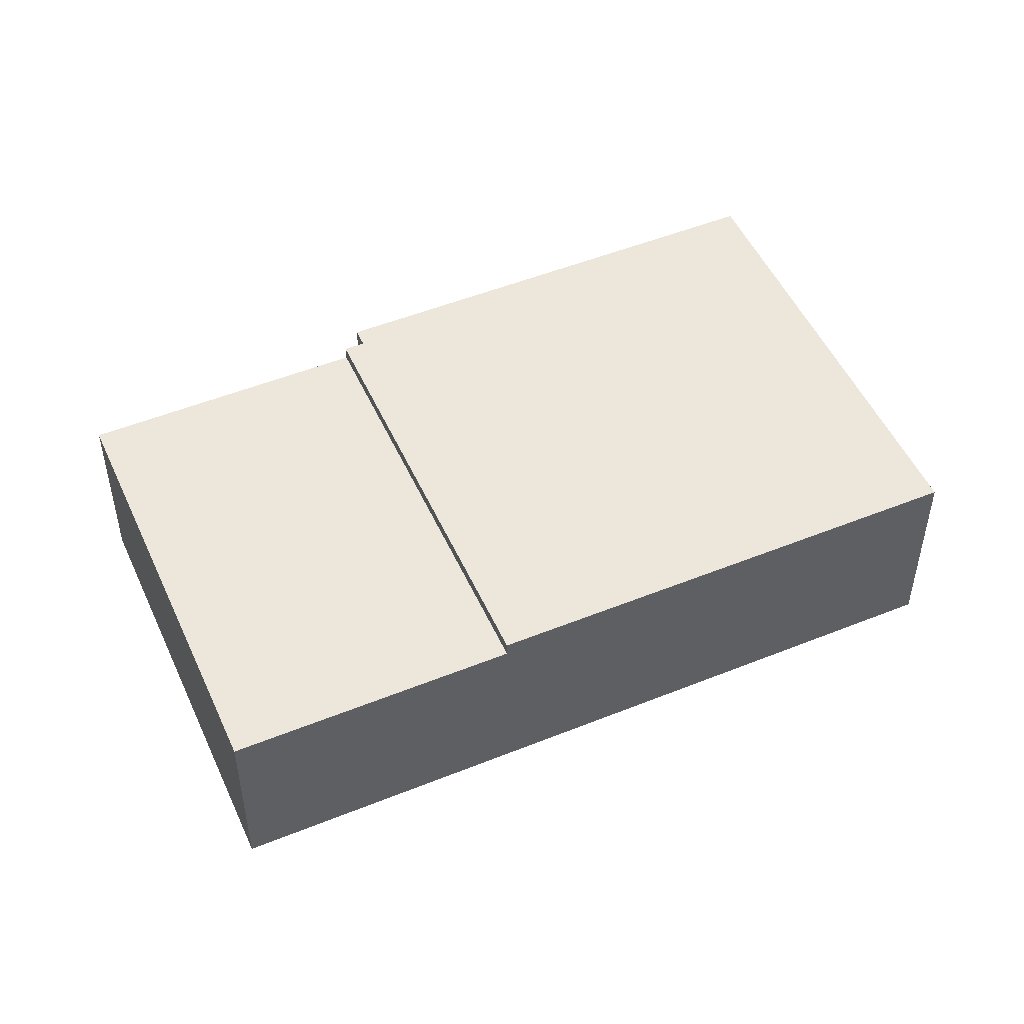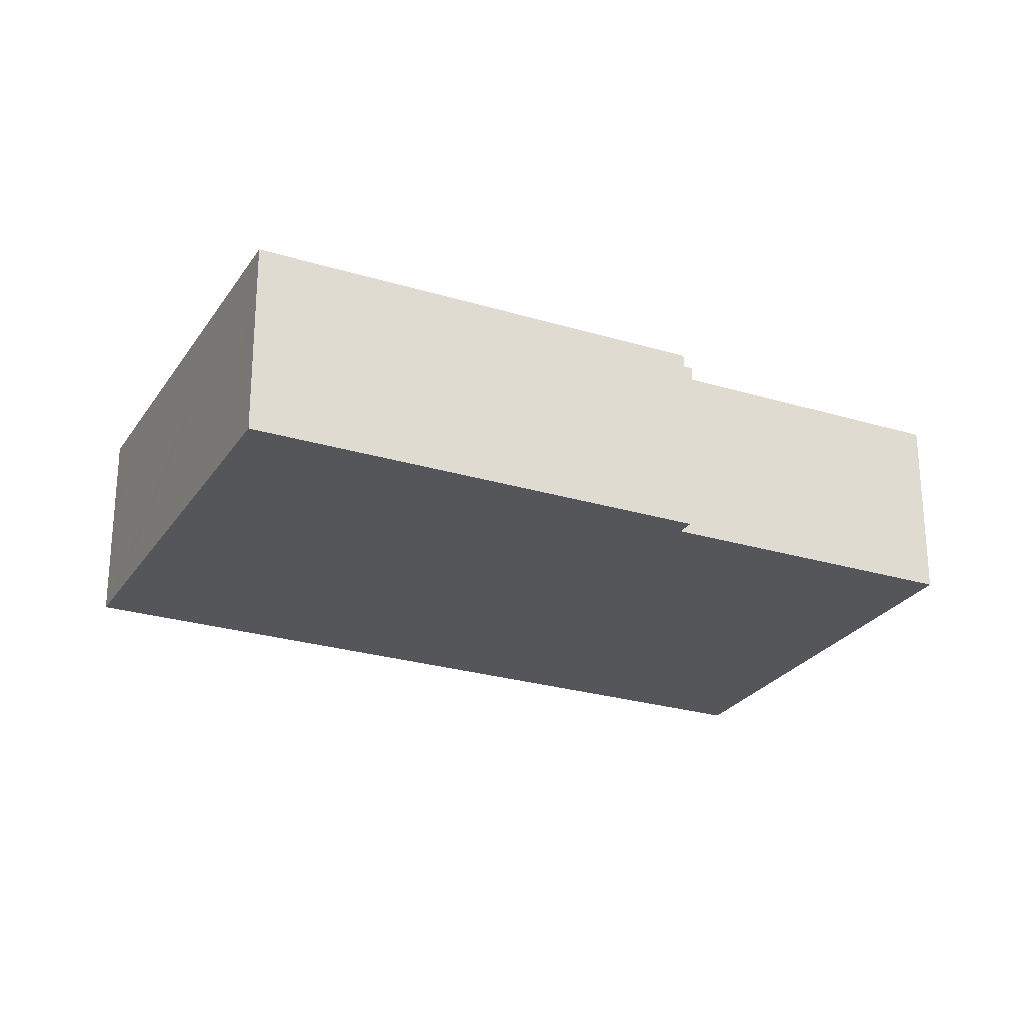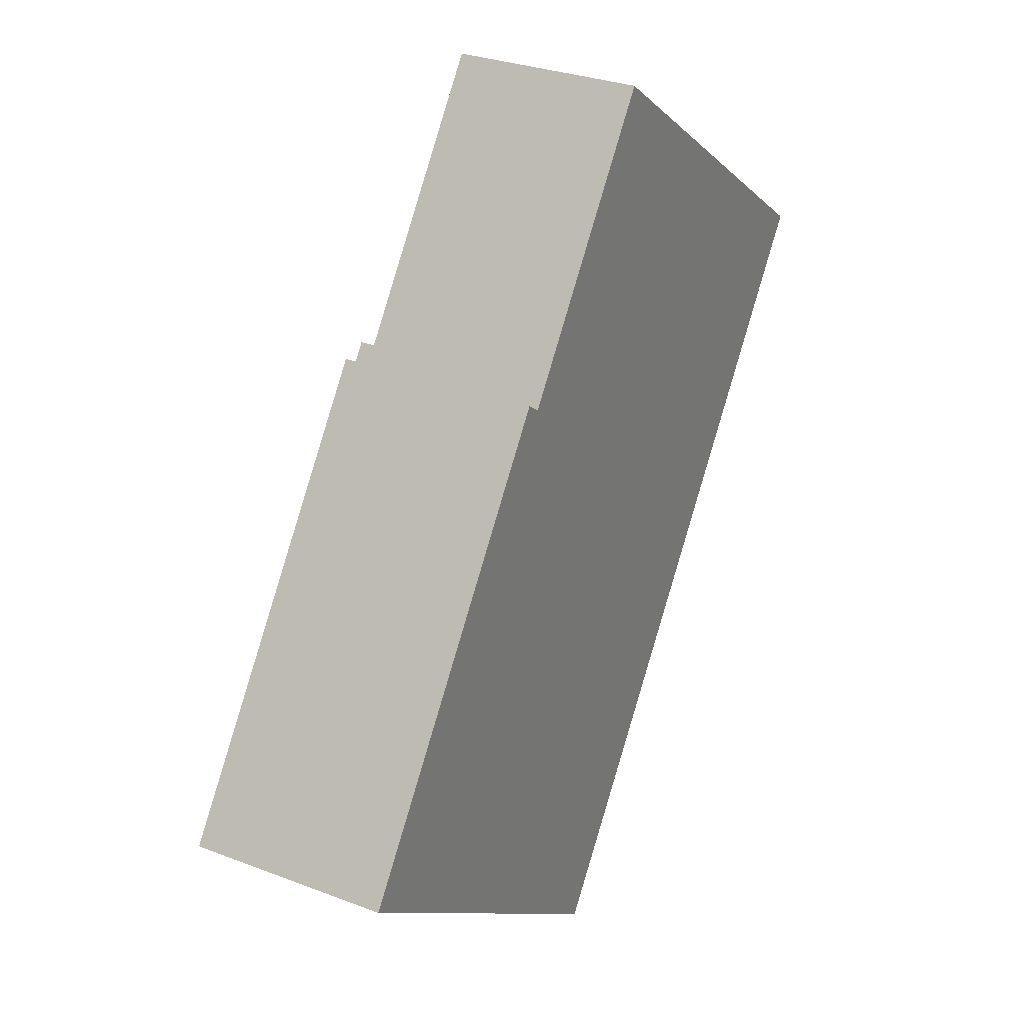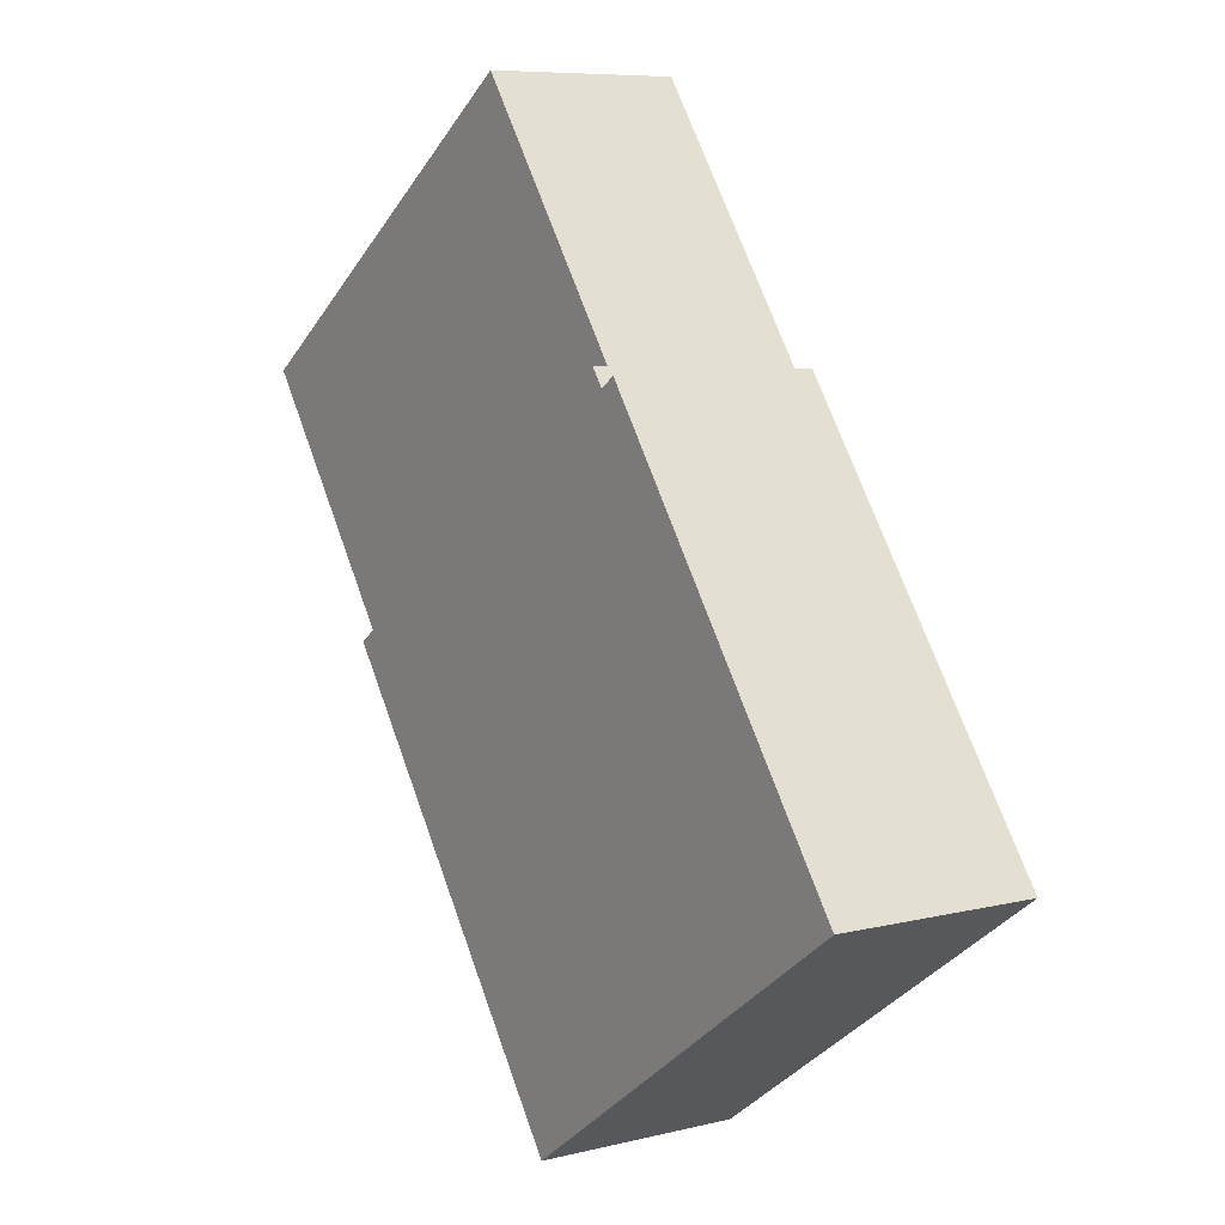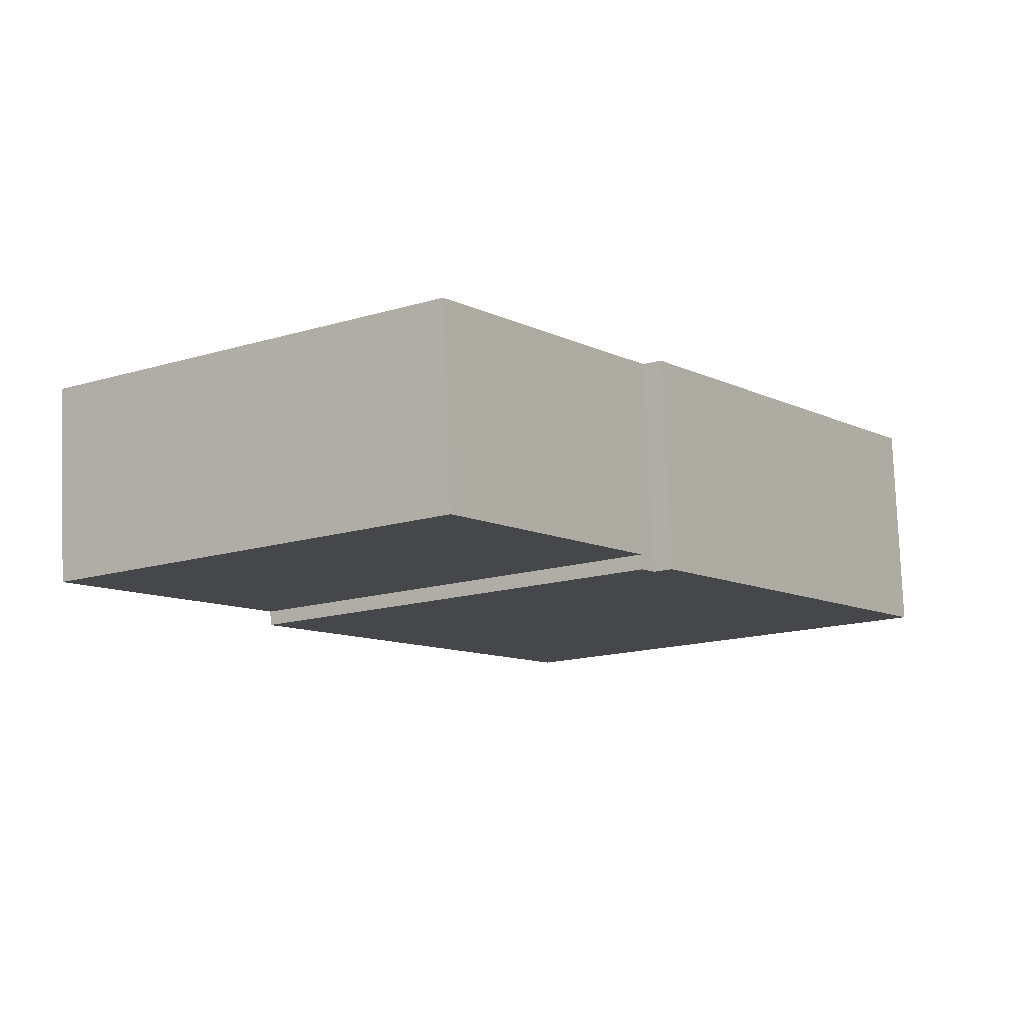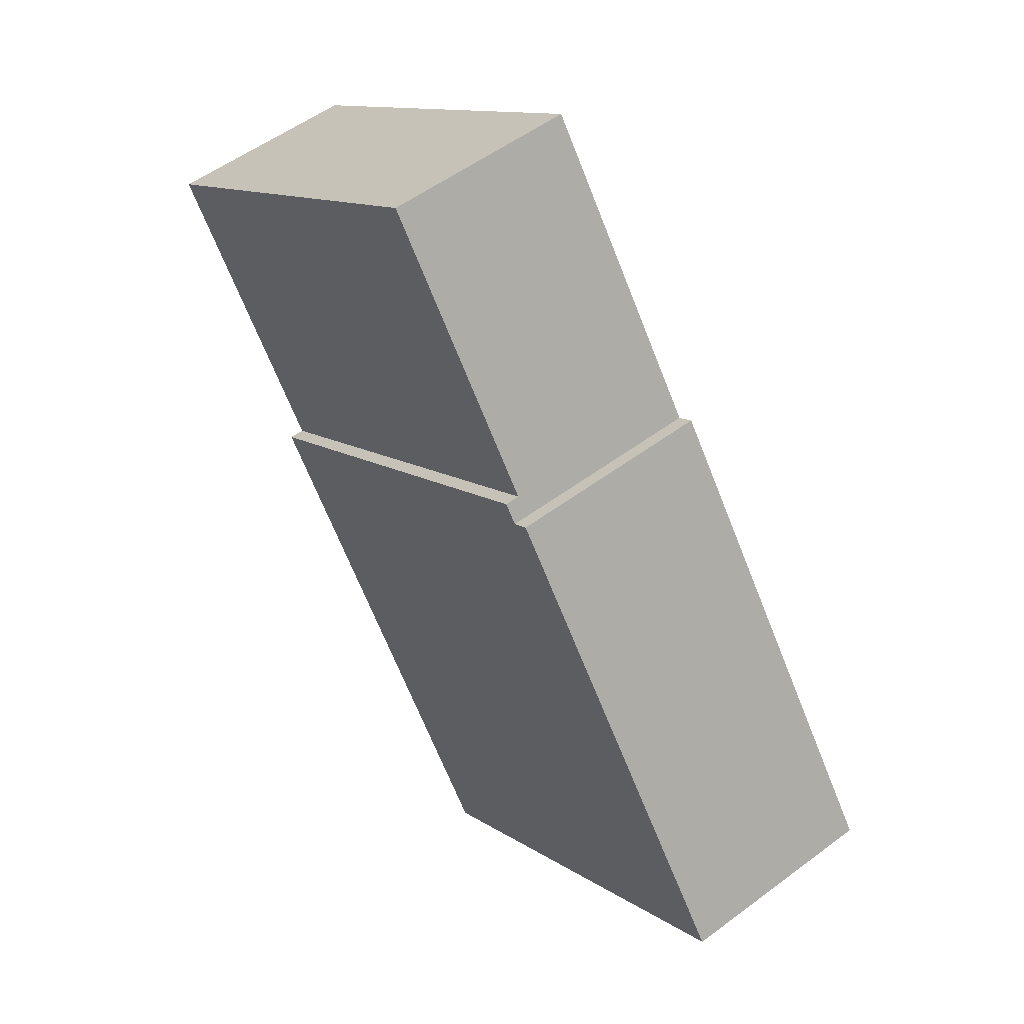
<metadata>
{"format":"obj","ext":"obj","renderer":"f3d","projection":"perspective","resolution":1024,"background":"white","views":[{"elev":50.5,"azim":101.7,"up":"+Y"},{"elev":-25.8,"azim":-80.3,"up":"+Y"},{"elev":29.7,"azim":-60.6,"up":"+Z"},{"elev":7.7,"azim":-124.8,"up":"+Z"},{"elev":79.3,"azim":177.7,"up":"+Z"},{"elev":53.3,"azim":-128.7,"up":"+Z"}]}
</metadata>
<code>
v  4.51 2.72 5.822
v  12.43 2.72 5.442
v  9.93 2.72 1.946
v  7.009 2.72 9.317
v  4.51 -3.565e-16 5.822
v  7.009 -5.705e-16 9.317
v  12.43 -3.332e-16 5.442
v  9.93 -1.192e-16 1.946
v  5.163 2.925 -3.692
v  9.93 2.925 1.946
v  5.65 2.925 -4.04
v  4.51 2.925 5.822
v  0.3 2.925 -0.214
v  4.329 2.925 5.569
v  0 2.925 1.791e-16
v  4.099 2.925 5.733
v  4.099 -3.51e-16 5.733
v  4.329 -3.41e-16 5.569
v  0 0 0
v  5.65 2.474e-16 -4.04
v  5.163 2.261e-16 -3.692
v  0.3 1.31e-17 -0.214
g defaultobject
f 1 2 3
f 2 1 4
f 5 4 1
f 4 5 6
f 6 2 4
f 2 6 7
f 7 3 2
f 3 7 8
f 8 1 3
f 1 8 5
f 5 7 6
f 7 5 8
f 9 10 11
f 10 9 12
f 12 9 13
f 12 13 14
f 14 13 15
f 14 15 16
f 17 14 16
f 14 17 18
f 5 10 12
f 10 5 8
f 18 12 14
f 12 18 5
f 19 16 15
f 16 19 17
f 8 11 10
f 11 8 20
f 20 9 11
f 9 20 13
f 13 20 21
f 13 21 22
f 13 22 15
f 15 22 19
f 19 18 17
f 18 8 5
f 8 18 20
f 20 18 22
f 22 18 19
f 20 22 21

</code>
